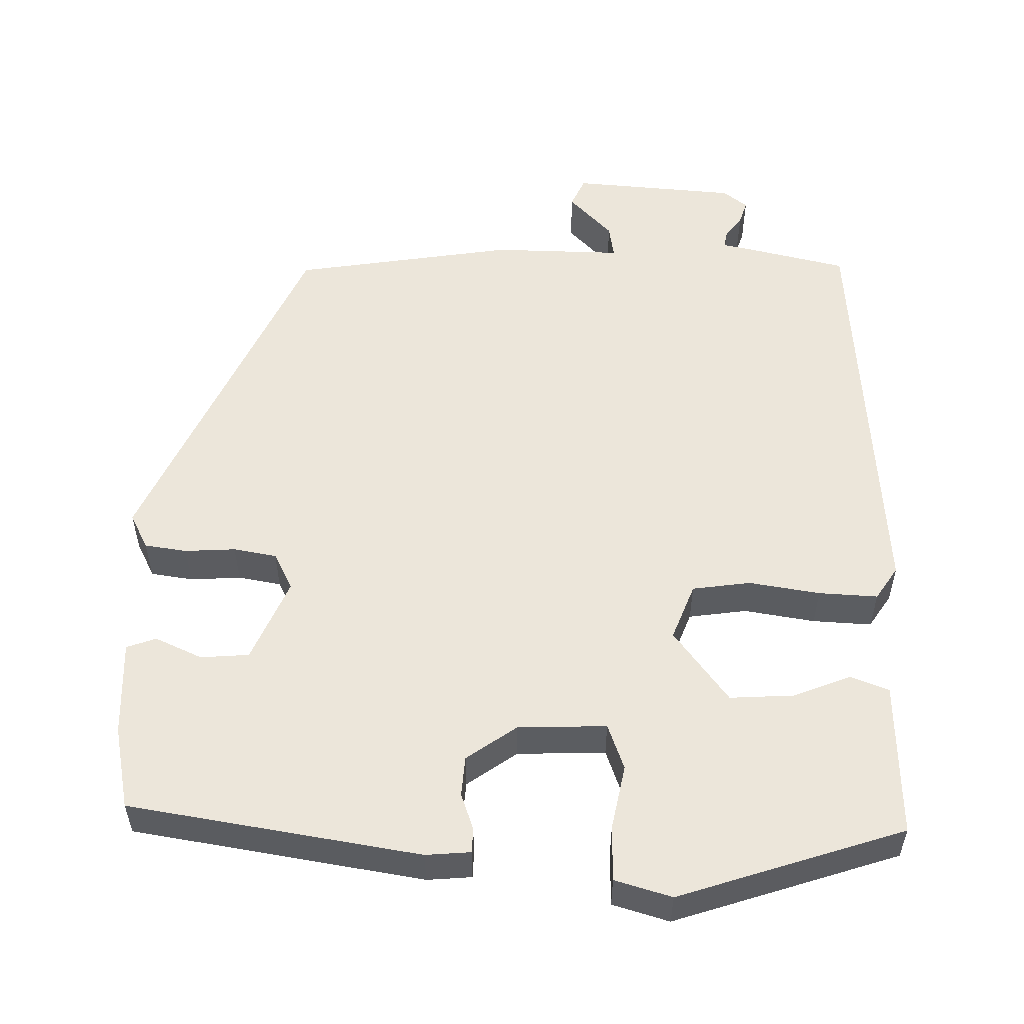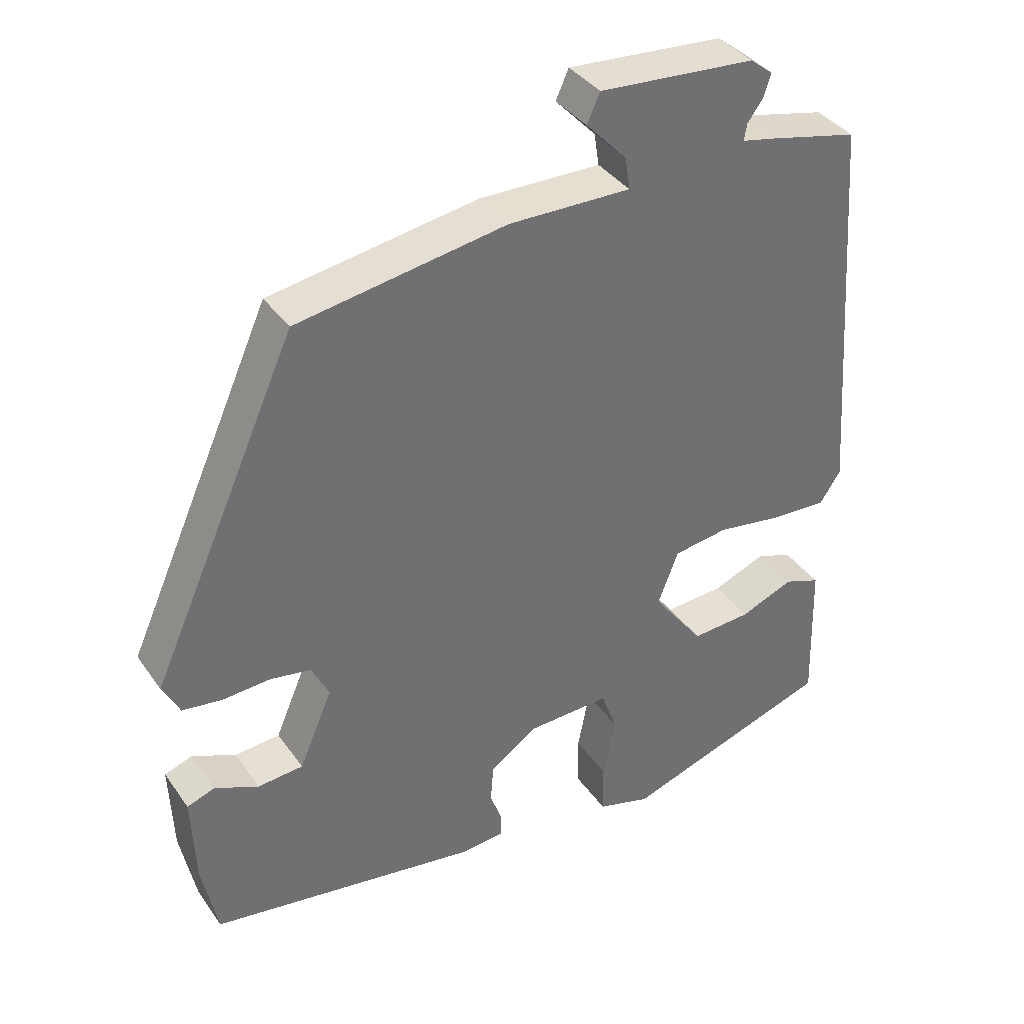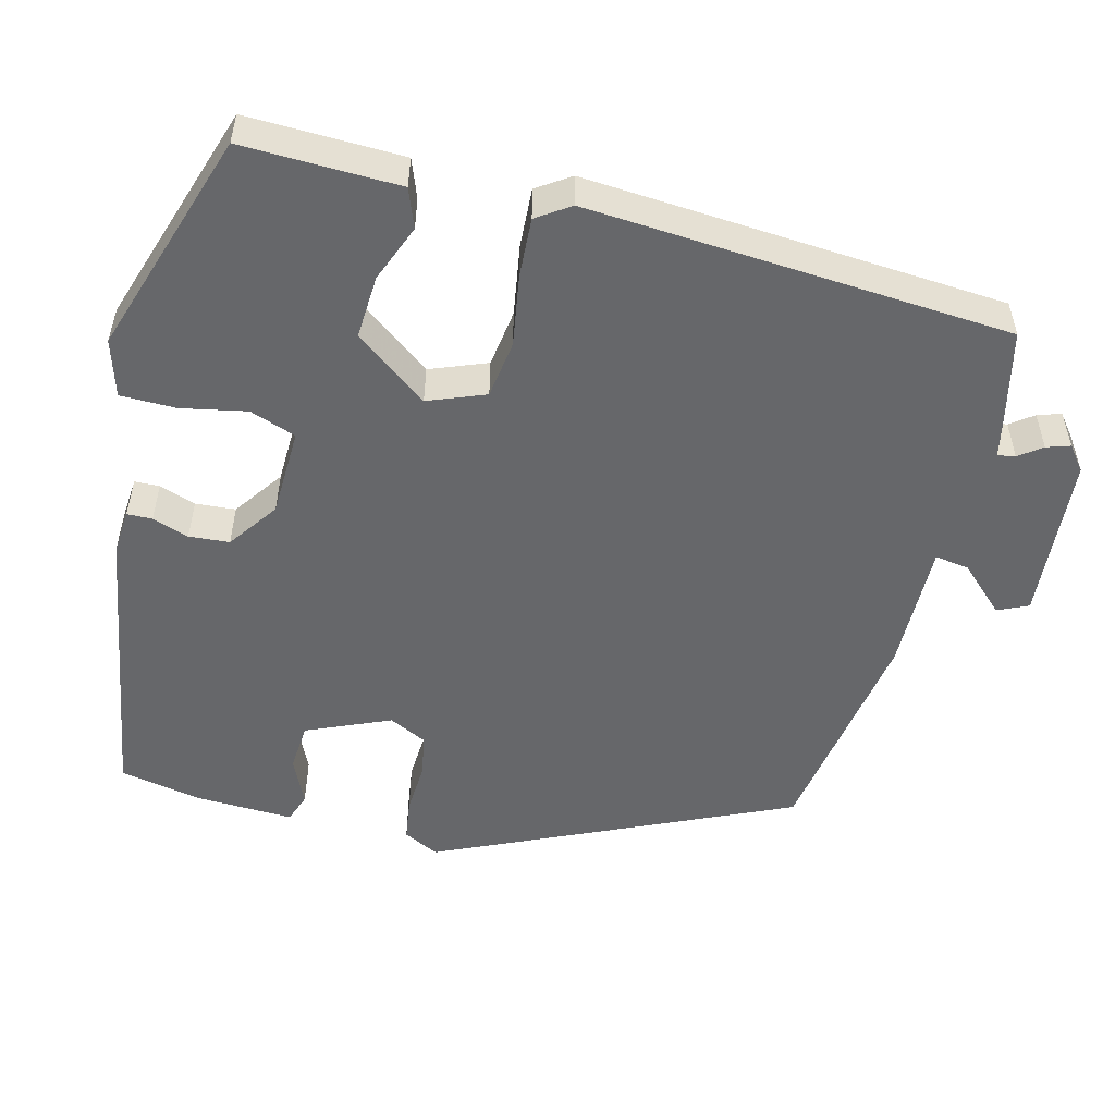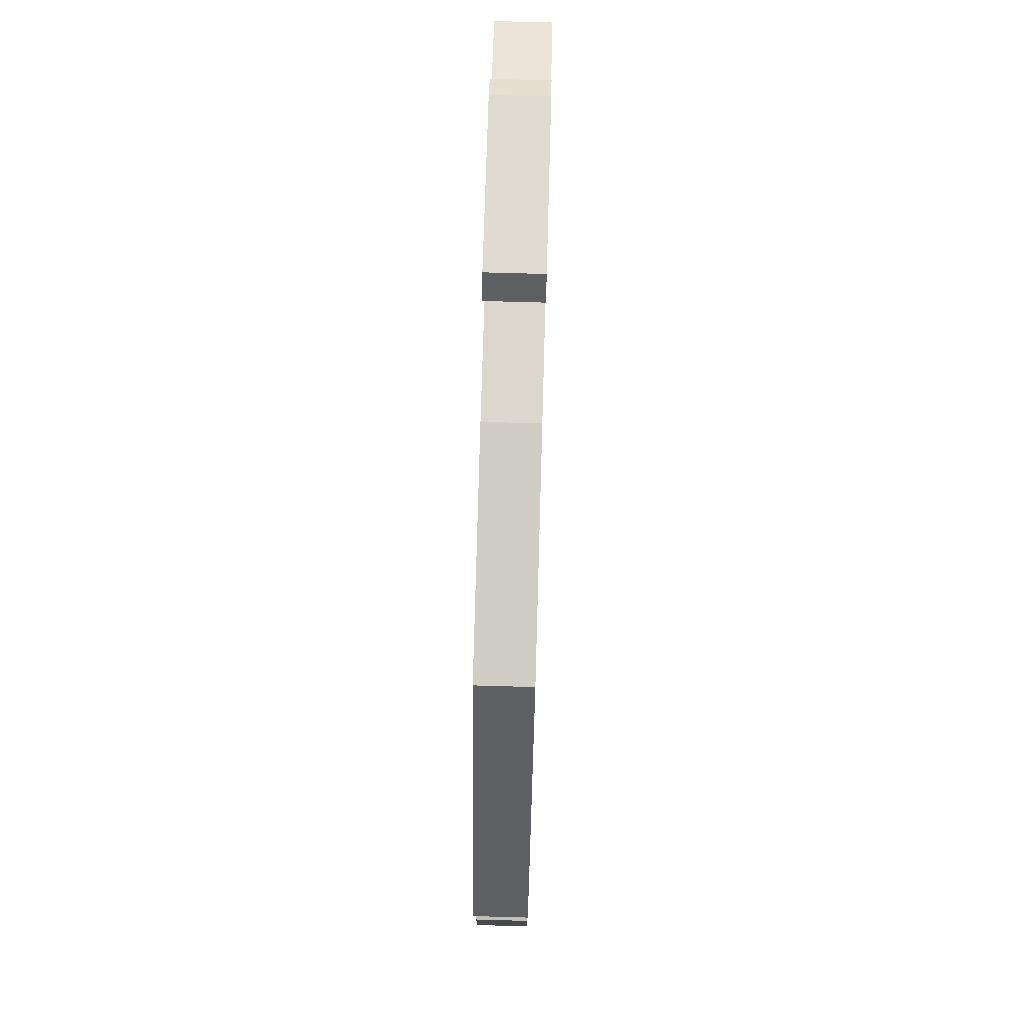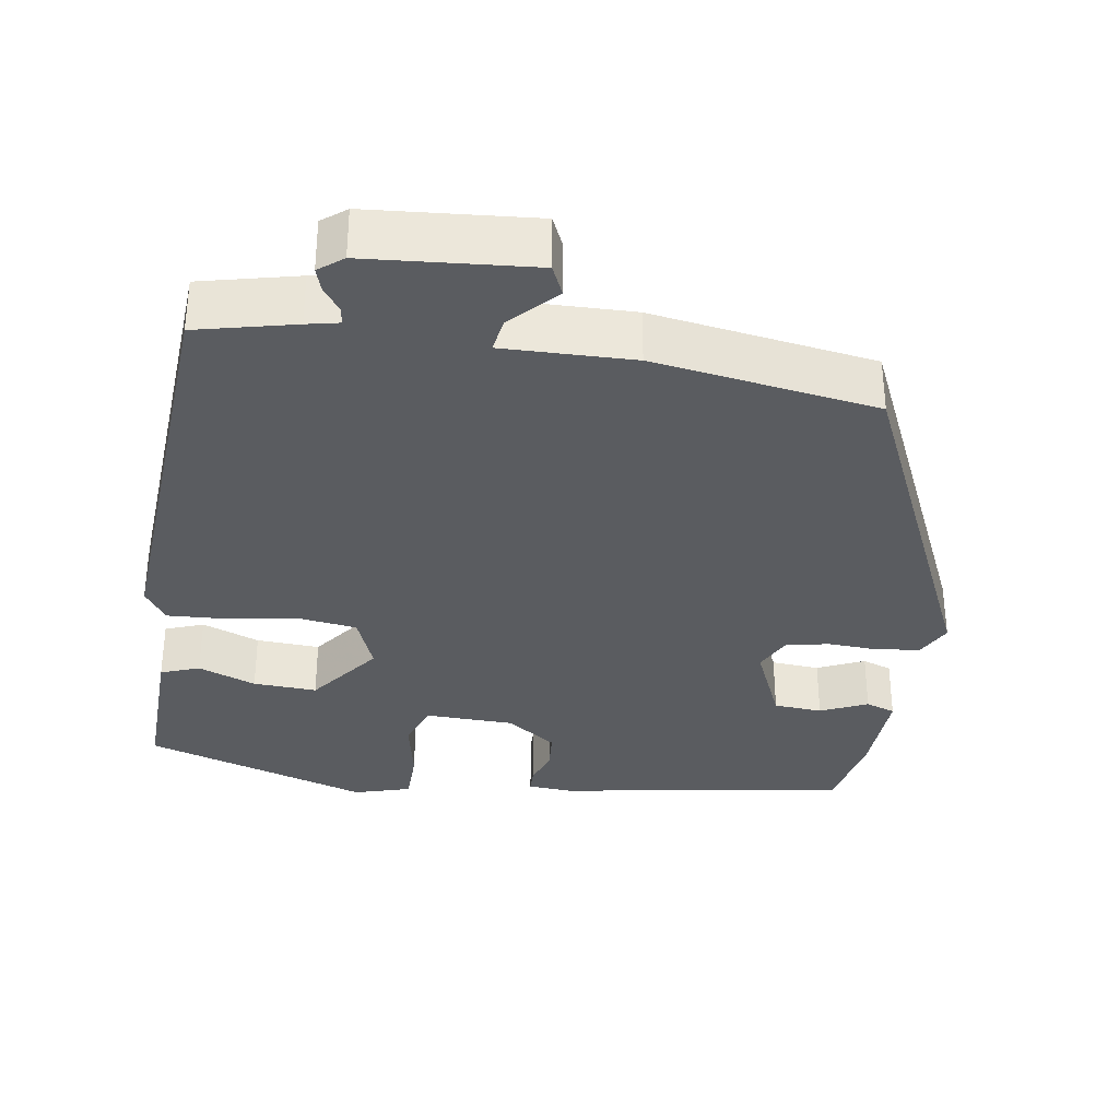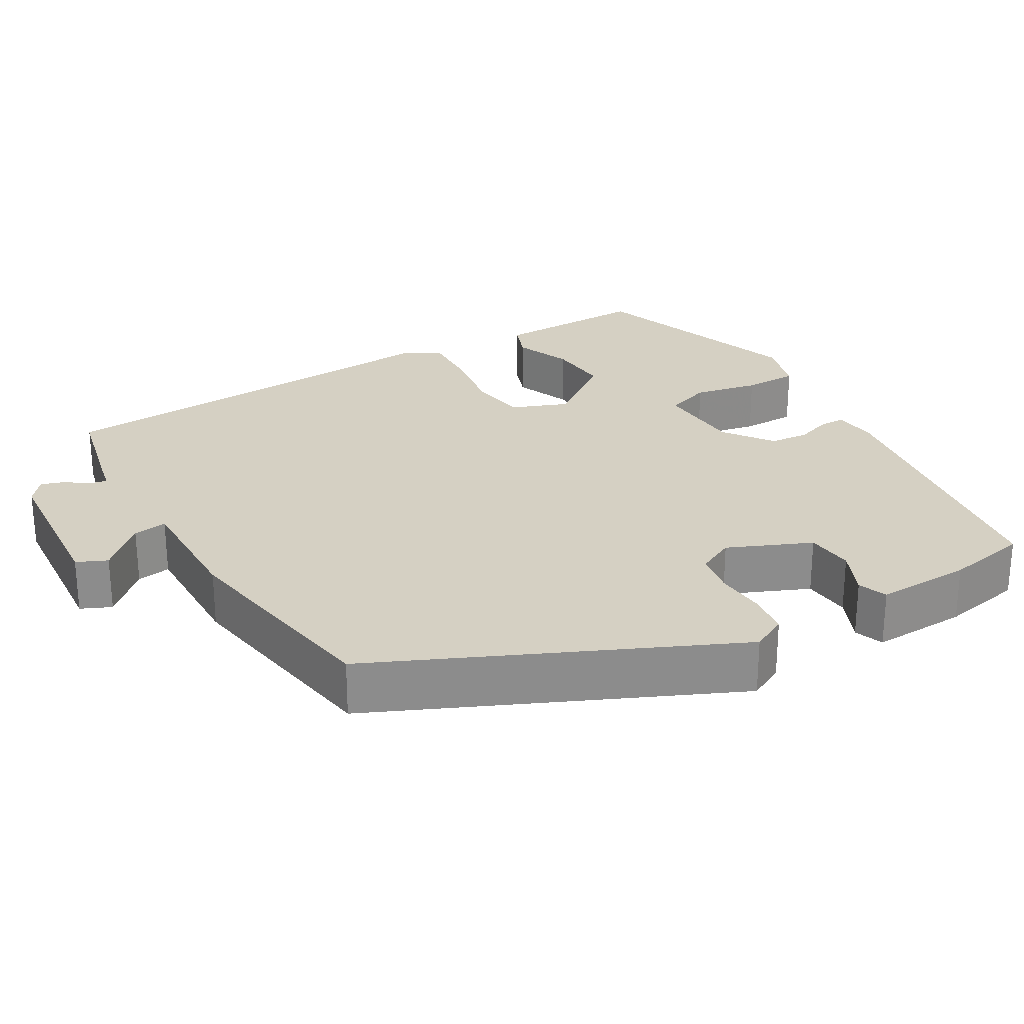
<metadata>
{"format":"obj","ext":"obj","renderer":"f3d","projection":"perspective","resolution":1024,"background":"white","views":[{"elev":54.4,"azim":-178.9,"up":"+Y"},{"elev":37.6,"azim":149.1,"up":"+Z"},{"elev":-52.2,"azim":-104.2,"up":"+Y"},{"elev":74.4,"azim":91.6,"up":"+Z"},{"elev":-33.7,"azim":-8.6,"up":"+Y"},{"elev":26.2,"azim":59.7,"up":"+Y"}]}
</metadata>
<code>
v 0.489 0.07 -0.43
v 0.105 0.07 -0.492
v 0.046 0.07 -0.487
v 0.045 0.07 -0.454
v 0.062 0.07 -0.406
v 0.058 0.07 -0.353
v -0.008 0.07 -0.306
v -0.125 0.07 -0.302
v -0.147 0.07 -0.363
v -0.13 0.07 -0.449
v -0.131 0.07 -0.522
v -0.206 0.07 -0.544
v -0.503 0.07 -0.446
v -0.501 0.07 -0.381
v -0.497 0.07 -0.24
v -0.446 0.07 -0.221
v -0.37 0.07 -0.251
v -0.286 0.07 -0.256
v -0.214 0.07 -0.16
v -0.243 0.07 -0.085
v -0.32 0.07 -0.074
v -0.414 0.07 -0.089
v -0.492 0.07 -0.093
v -0.521 0.07 -0.049
v -0.481 0.07 0.506
v -0.352 0.07 0.536
v -0.309 0.07 0.545
v -0.313 0.07 0.568
v -0.335 0.07 0.598
v -0.345 0.07 0.629
v -0.313 0.07 0.654
v -0.094 0.07 0.671
v -0.076 0.07 0.631
v -0.133 0.07 0.571
v -0.14 0.07 0.526
v 0.031 0.07 0.529
v 0.325 0.07 0.482
v 0.533 0.07 0.019
v 0.509 0.07 -0.028
v 0.453 0.07 -0.036
v 0.386 0.07 -0.032
v 0.329 0.07 -0.042
v 0.304 0.07 -0.092
v 0.351 0.07 -0.202
v 0.415 0.07 -0.207
v 0.477 0.07 -0.179
v 0.516 0.07 -0.193
v 0.511 0.07 -0.32
v 0.489 0 -0.43
v 0.105 0 -0.492
v 0.046 0 -0.487
v 0.045 0 -0.454
v 0.062 0 -0.406
v 0.058 0 -0.353
v -0.008 0 -0.306
v -0.125 0 -0.302
v -0.147 0 -0.363
v -0.13 0 -0.449
v -0.131 0 -0.522
v -0.206 0 -0.544
v -0.503 0 -0.446
v -0.501 0 -0.381
v -0.497 0 -0.24
v -0.446 0 -0.221
v -0.37 0 -0.251
v -0.286 0 -0.256
v -0.214 0 -0.16
v -0.243 0 -0.085
v -0.32 0 -0.074
v -0.414 0 -0.089
v -0.492 0 -0.093
v -0.521 0 -0.049
v -0.481 0 0.506
v -0.352 0 0.536
v -0.309 0 0.545
v -0.313 0 0.568
v -0.335 0 0.598
v -0.345 0 0.629
v -0.313 0 0.654
v -0.094 0 0.671
v -0.076 0 0.631
v -0.133 0 0.571
v -0.14 0 0.526
v 0.031 0 0.529
v 0.325 0 0.482
v 0.533 0 0.019
v 0.509 0 -0.028
v 0.453 0 -0.036
v 0.386 0 -0.032
v 0.329 0 -0.042
v 0.304 0 -0.092
v 0.351 0 -0.202
v 0.415 0 -0.207
v 0.477 0 -0.179
v 0.516 0 -0.193
v 0.511 0 -0.32
f 45 46 47 48
f 44 45 48 1
f 38 39 40 41
f 38 41 42
f 35 36 37 38
f 35 38 42
f 31 32 33 34
f 31 34 35
f 28 29 30 31
f 27 28 31 35
f 21 22 23 24
f 21 24 25 26
f 14 15 16 17
f 14 17 18
f 13 14 18
f 12 13 18
f 9 10 11 12
f 9 12 18 19
f 2 3 4 5
f 44 1 2 5
f 43 44 5 6
f 20 21 26 27
f 19 20 27 35
f 8 9 19 35
f 7 8 35 42
f 6 7 42 43
f 96 95 94 93
f 49 96 93 92
f 89 88 87 86
f 90 89 86
f 86 85 84 83
f 90 86 83
f 82 81 80 79
f 83 82 79
f 79 78 77 76
f 83 79 76 75
f 72 71 70 69
f 74 73 72 69
f 65 64 63 62
f 66 65 62
f 66 62 61
f 66 61 60
f 60 59 58 57
f 67 66 60 57
f 53 52 51 50
f 53 50 49 92
f 54 53 92 91
f 75 74 69 68
f 83 75 68 67
f 83 67 57 56
f 90 83 56 55
f 91 90 55 54
f 1 49 50 2
f 2 50 51 3
f 3 51 52 4
f 4 52 53 5
f 5 53 54 6
f 6 54 55 7
f 7 55 56 8
f 8 56 57 9
f 9 57 58 10
f 10 58 59 11
f 11 59 60 12
f 12 60 61 13
f 13 61 62 14
f 14 62 63 15
f 15 63 64 16
f 16 64 65 17
f 17 65 66 18
f 18 66 67 19
f 19 67 68 20
f 20 68 69 21
f 21 69 70 22
f 22 70 71 23
f 23 71 72 24
f 24 72 73 25
f 25 73 74 26
f 26 74 75 27
f 27 75 76 28
f 28 76 77 29
f 29 77 78 30
f 30 78 79 31
f 31 79 80 32
f 32 80 81 33
f 33 81 82 34
f 34 82 83 35
f 35 83 84 36
f 36 84 85 37
f 37 85 86 38
f 38 86 87 39
f 39 87 88 40
f 40 88 89 41
f 41 89 90 42
f 42 90 91 43
f 43 91 92 44
f 44 92 93 45
f 45 93 94 46
f 46 94 95 47
f 47 95 96 48
f 48 96 49 1

</code>
